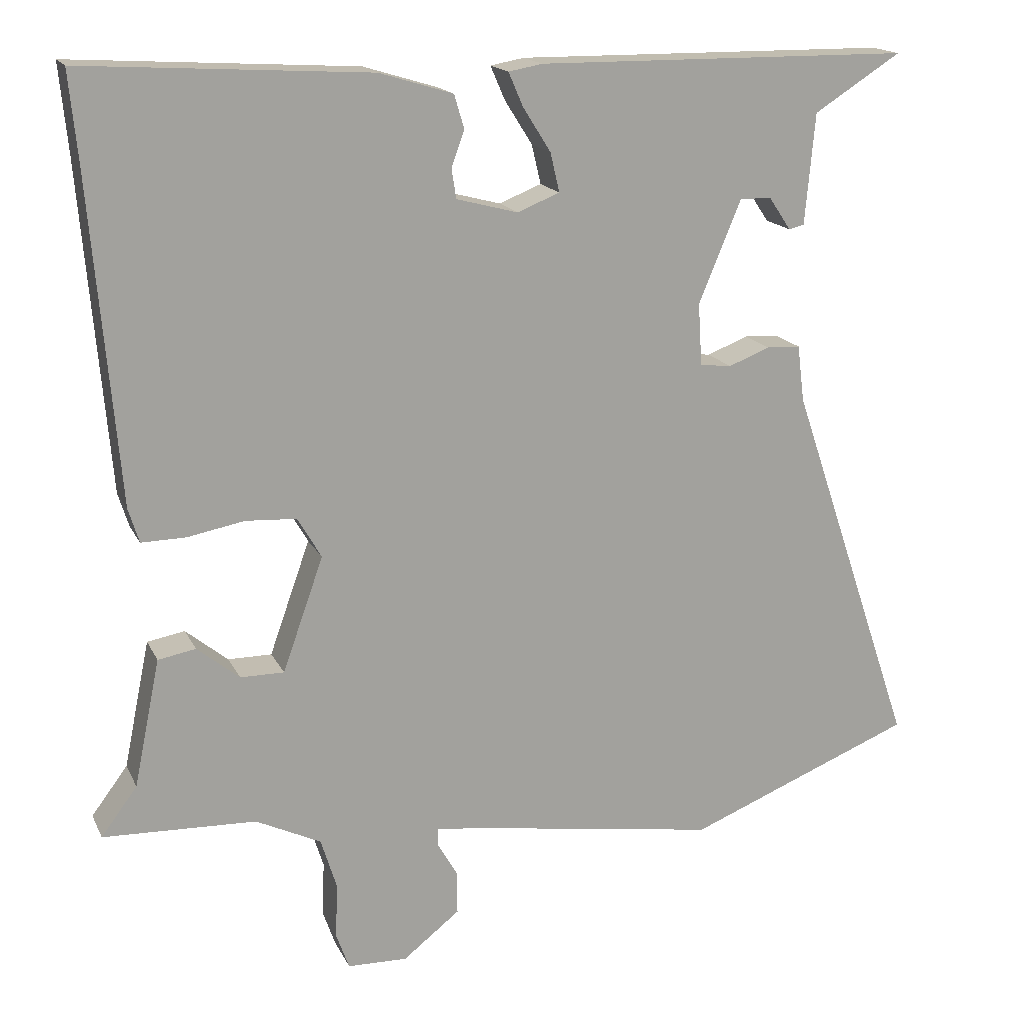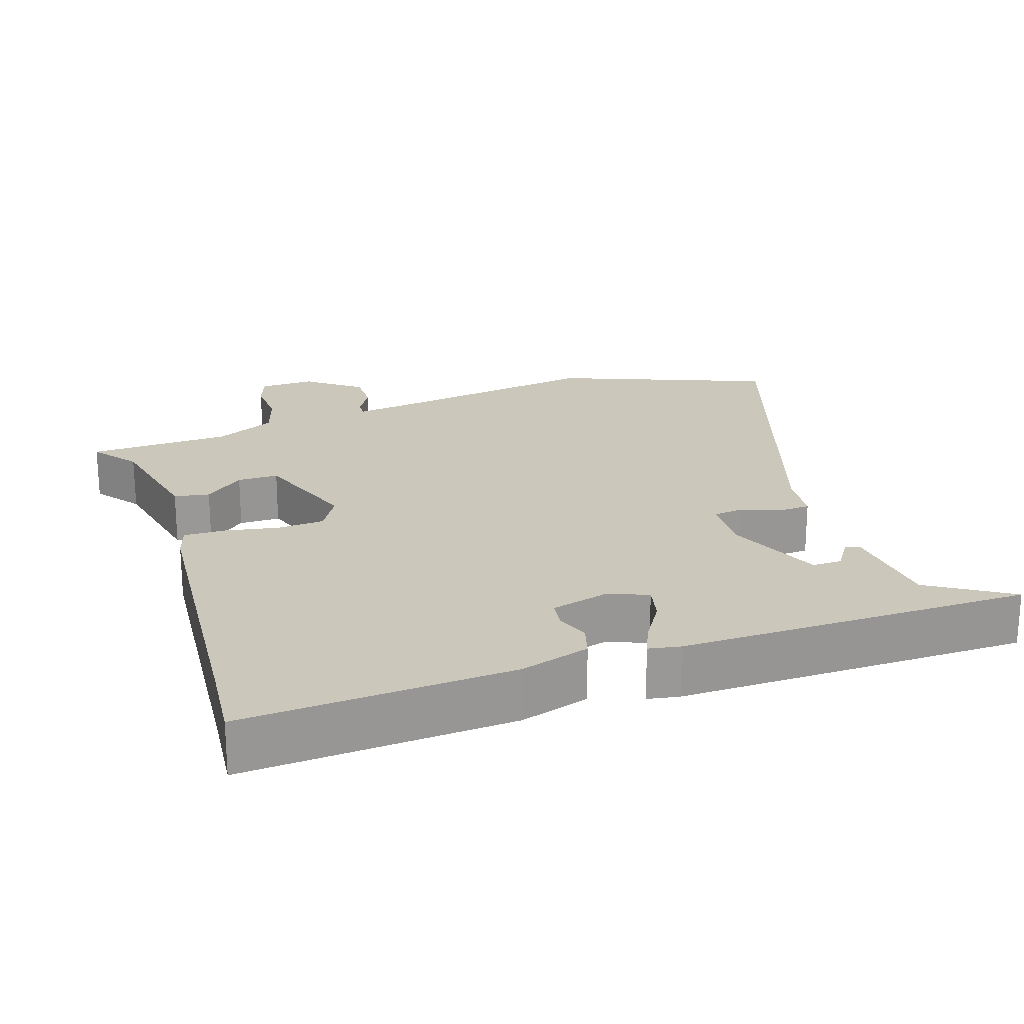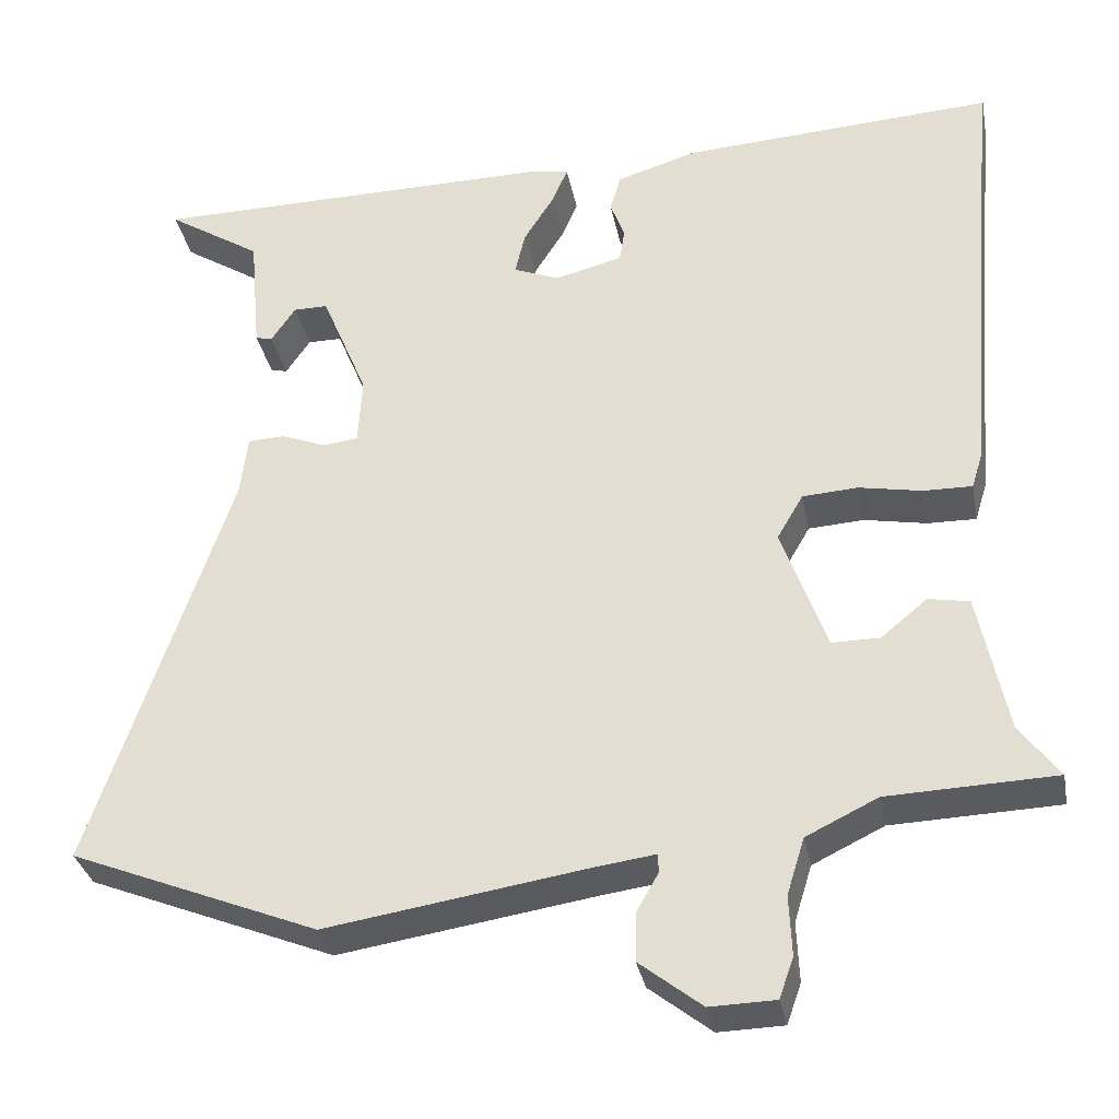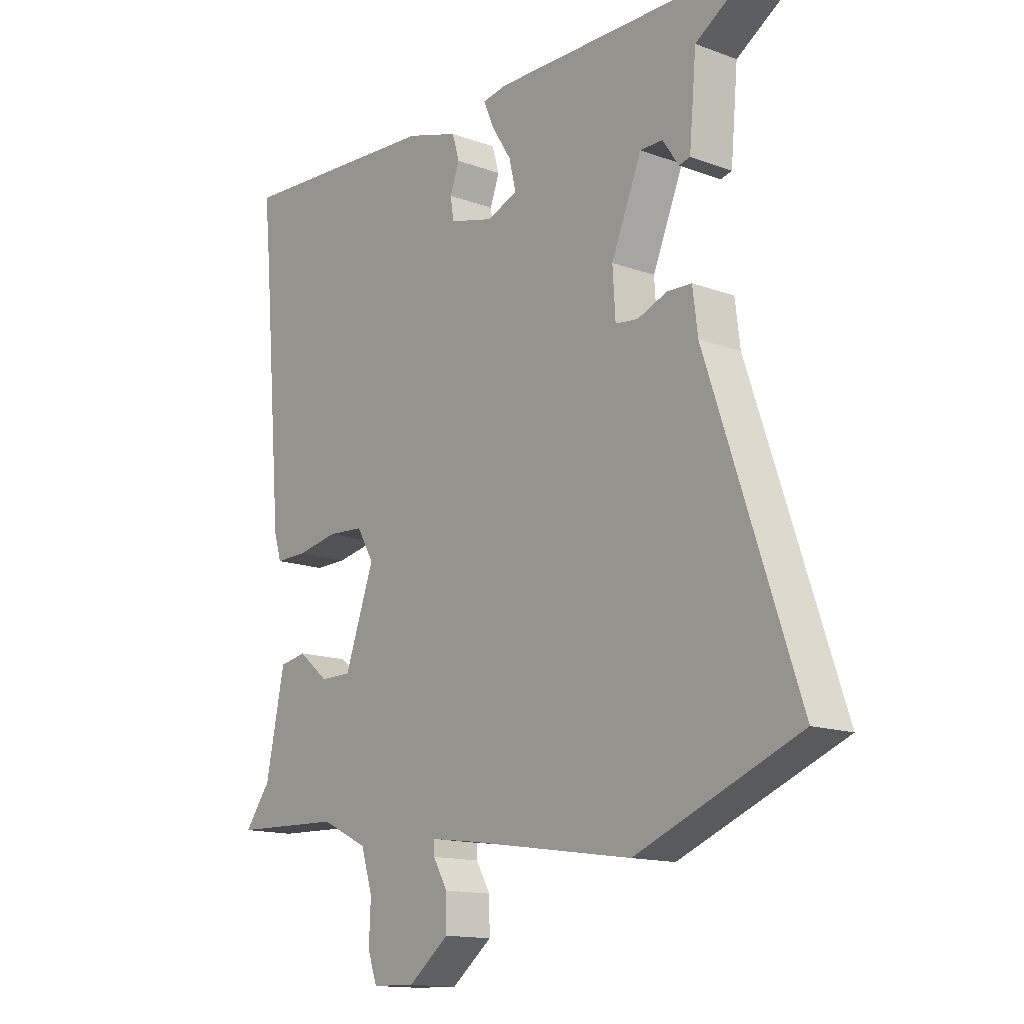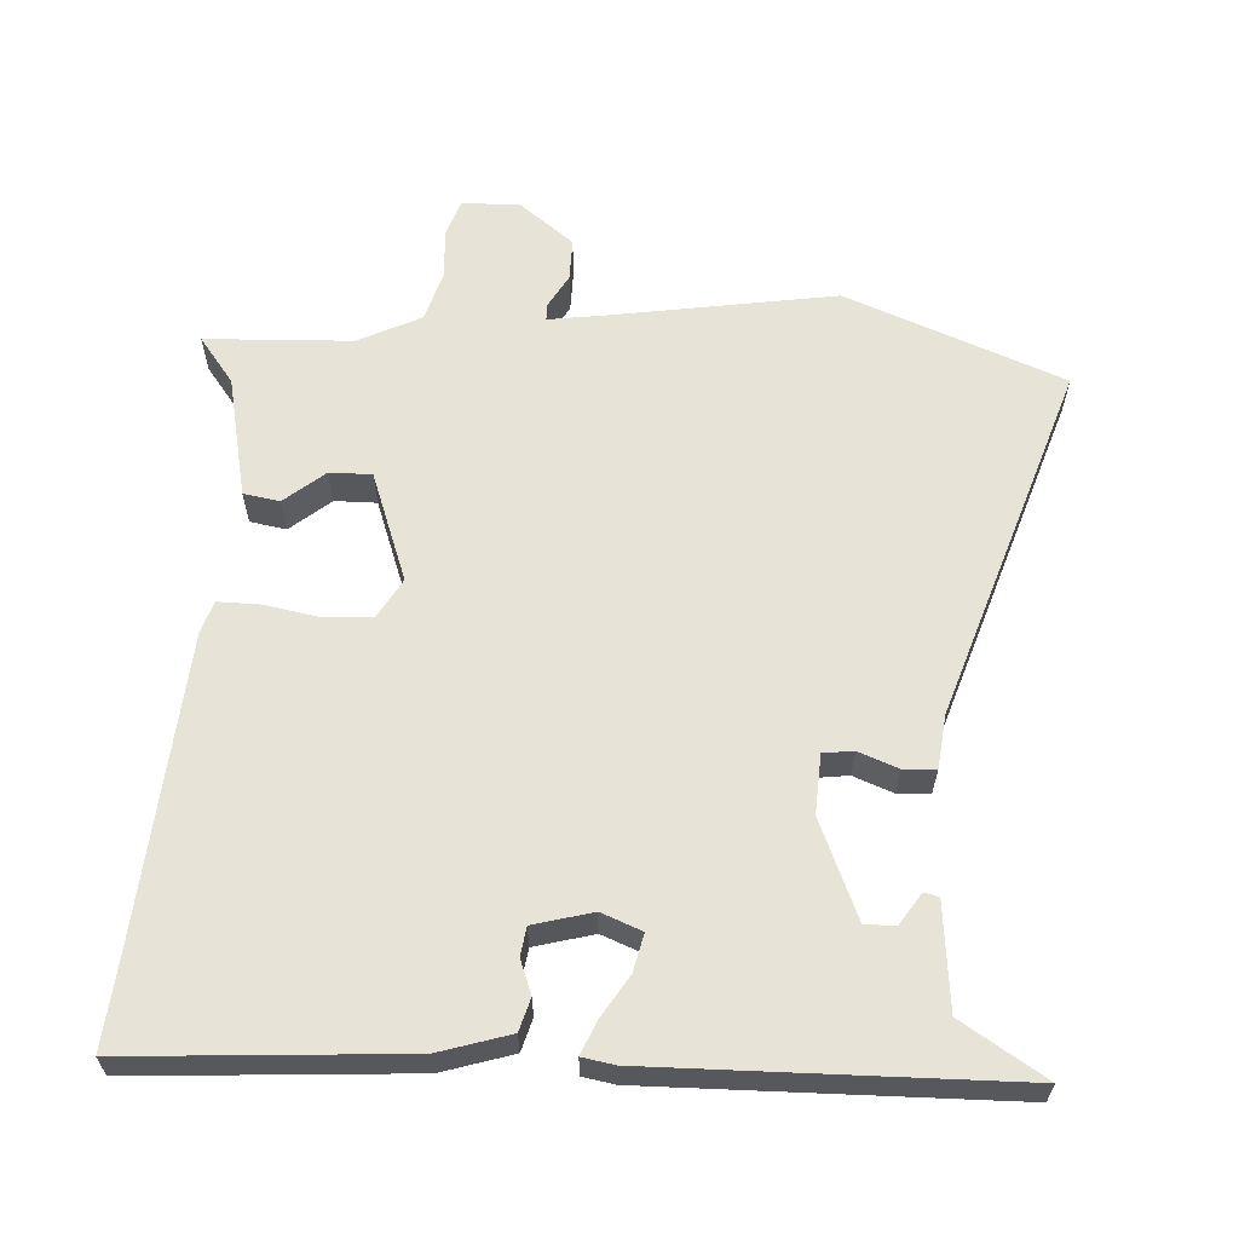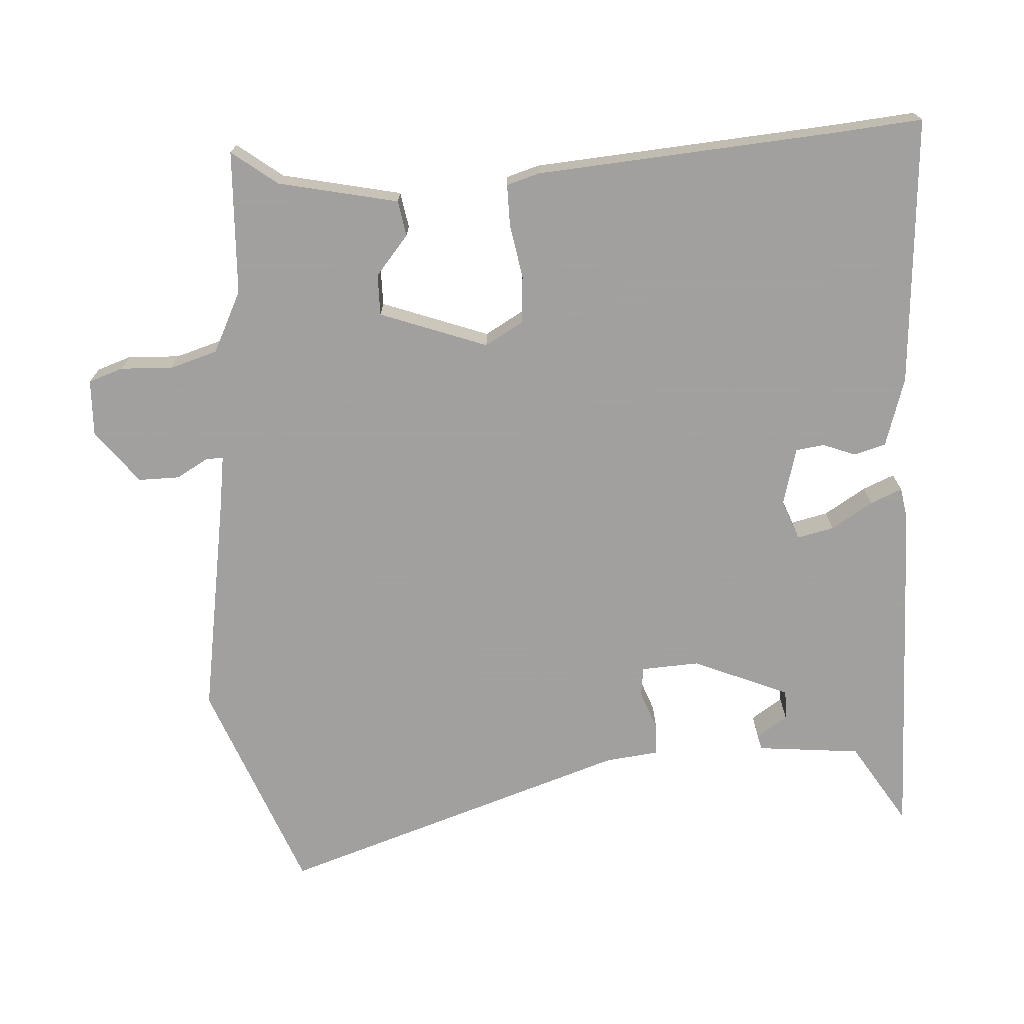
<metadata>
{"format":"obj","ext":"obj","renderer":"f3d","projection":"perspective","resolution":1024,"background":"white","views":[{"elev":16.8,"azim":-18.9,"up":"+Z"},{"elev":21.7,"azim":-18.7,"up":"+Y"},{"elev":-32.6,"azim":-169.1,"up":"+Z"},{"elev":-14.3,"azim":51.2,"up":"+Z"},{"elev":61.9,"azim":2.9,"up":"+Y"},{"elev":-71.9,"azim":-87.0,"up":"+Y"}]}
</metadata>
<code>
v 0.57 0.07 0.481
v 0.457 0.07 0.409
v 0.444 0.07 0.265
v 0.424 0.07 0.26
v 0.395 0.07 0.303
v 0.354 0.07 0.303
v 0.299 0.07 0.17
v 0.304 0.07 0.089
v 0.345 0.07 0.084
v 0.399 0.07 0.105
v 0.443 0.07 0.103
v 0.452 0.07 0.03
v 0.616 0.07 -0.454
v 0.321 0.07 -0.572
v 0.014 0.07 -0.525
v -0.061 0.07 -0.515
v -0.061 0.07 -0.538
v -0.035 0.07 -0.583
v -0.034 0.07 -0.64
v -0.108 0.07 -0.698
v -0.186 0.07 -0.696
v -0.203 0.07 -0.648
v -0.2 0.07 -0.577
v -0.221 0.07 -0.51
v -0.306 0.07 -0.469
v -0.505 0.07 -0.462
v -0.458 0.07 -0.399
v -0.424 0.07 -0.233
v -0.375 0.07 -0.224
v -0.32 0.07 -0.269
v -0.263 0.07 -0.269
v -0.21 0.07 -0.12
v -0.241 0.07 -0.067
v -0.307 0.07 -0.063
v -0.381 0.07 -0.077
v -0.439 0.07 -0.078
v -0.453 0.07 -0.033
v -0.489 0.07 0.392
v -0.5 0.07 0.504
v -0.127 0.07 0.482
v -0.031 0.07 0.453
v -0.018 0.07 0.409
v -0.035 0.07 0.363
v -0.029 0.07 0.324
v 0.051 0.07 0.303
v 0.106 0.07 0.325
v 0.094 0.07 0.376
v 0.058 0.07 0.433
v 0.039 0.07 0.477
v 0.083 0.07 0.485
v 0.57 0 0.481
v 0.457 0 0.409
v 0.444 0 0.265
v 0.424 0 0.26
v 0.395 0 0.303
v 0.354 0 0.303
v 0.299 0 0.17
v 0.304 0 0.089
v 0.345 0 0.084
v 0.399 0 0.105
v 0.443 0 0.103
v 0.452 0 0.03
v 0.616 0 -0.454
v 0.321 0 -0.572
v 0.014 0 -0.525
v -0.061 0 -0.515
v -0.061 0 -0.538
v -0.035 0 -0.583
v -0.034 0 -0.64
v -0.108 0 -0.698
v -0.186 0 -0.696
v -0.203 0 -0.648
v -0.2 0 -0.577
v -0.221 0 -0.51
v -0.306 0 -0.469
v -0.505 0 -0.462
v -0.458 0 -0.399
v -0.424 0 -0.233
v -0.375 0 -0.224
v -0.32 0 -0.269
v -0.263 0 -0.269
v -0.21 0 -0.12
v -0.241 0 -0.067
v -0.307 0 -0.063
v -0.381 0 -0.077
v -0.439 0 -0.078
v -0.453 0 -0.033
v -0.489 0 0.392
v -0.5 0 0.504
v -0.127 0 0.482
v -0.031 0 0.453
v -0.018 0 0.409
v -0.035 0 0.363
v -0.029 0 0.324
v 0.051 0 0.303
v 0.106 0 0.325
v 0.094 0 0.376
v 0.058 0 0.433
v 0.039 0 0.477
v 0.083 0 0.485
f 50 1 2
f 49 50 2
f 48 49 2
f 47 48 2
f 46 47 2
f 45 46 2
f 41 42 43
f 40 41 43
f 39 40 43
f 38 39 43
f 38 43 44
f 37 38 44
f 36 37 44
f 35 36 44
f 34 35 44
f 33 34 44 45
f 27 28 29 30
f 27 30 31
f 26 27 31
f 25 26 31
f 24 25 31 32
f 21 22 23
f 20 21 23
f 19 20 23
f 18 19 23
f 17 18 23
f 23 24 32
f 17 23 32
f 16 17 32
f 12 13 14 15
f 12 15 16
f 11 12 16
f 10 11 16
f 9 10 16
f 8 9 16 32
f 2 3 4 5
f 2 5 6
f 45 2 6
f 32 33 45
f 8 32 45
f 7 8 45
f 6 7 45
f 52 51 100
f 52 100 99
f 52 99 98
f 52 98 97
f 52 97 96
f 52 96 95
f 93 92 91
f 93 91 90
f 93 90 89
f 93 89 88
f 94 93 88
f 94 88 87
f 94 87 86
f 94 86 85
f 94 85 84
f 95 94 84 83
f 80 79 78 77
f 81 80 77
f 81 77 76
f 81 76 75
f 82 81 75 74
f 73 72 71
f 73 71 70
f 73 70 69
f 73 69 68
f 73 68 67
f 82 74 73
f 82 73 67
f 82 67 66
f 65 64 63 62
f 66 65 62
f 66 62 61
f 66 61 60
f 66 60 59
f 82 66 59 58
f 55 54 53 52
f 56 55 52
f 56 52 95
f 95 83 82
f 95 82 58
f 95 58 57
f 95 57 56
f 1 51 52 2
f 2 52 53 3
f 3 53 54 4
f 4 54 55 5
f 5 55 56 6
f 6 56 57 7
f 7 57 58 8
f 8 58 59 9
f 9 59 60 10
f 10 60 61 11
f 11 61 62 12
f 12 62 63 13
f 13 63 64 14
f 14 64 65 15
f 15 65 66 16
f 16 66 67 17
f 17 67 68 18
f 18 68 69 19
f 19 69 70 20
f 20 70 71 21
f 21 71 72 22
f 22 72 73 23
f 23 73 74 24
f 24 74 75 25
f 25 75 76 26
f 26 76 77 27
f 27 77 78 28
f 28 78 79 29
f 29 79 80 30
f 30 80 81 31
f 31 81 82 32
f 32 82 83 33
f 33 83 84 34
f 34 84 85 35
f 35 85 86 36
f 36 86 87 37
f 37 87 88 38
f 38 88 89 39
f 39 89 90 40
f 40 90 91 41
f 41 91 92 42
f 42 92 93 43
f 43 93 94 44
f 44 94 95 45
f 45 95 96 46
f 46 96 97 47
f 47 97 98 48
f 48 98 99 49
f 49 99 100 50
f 50 100 51 1

</code>
